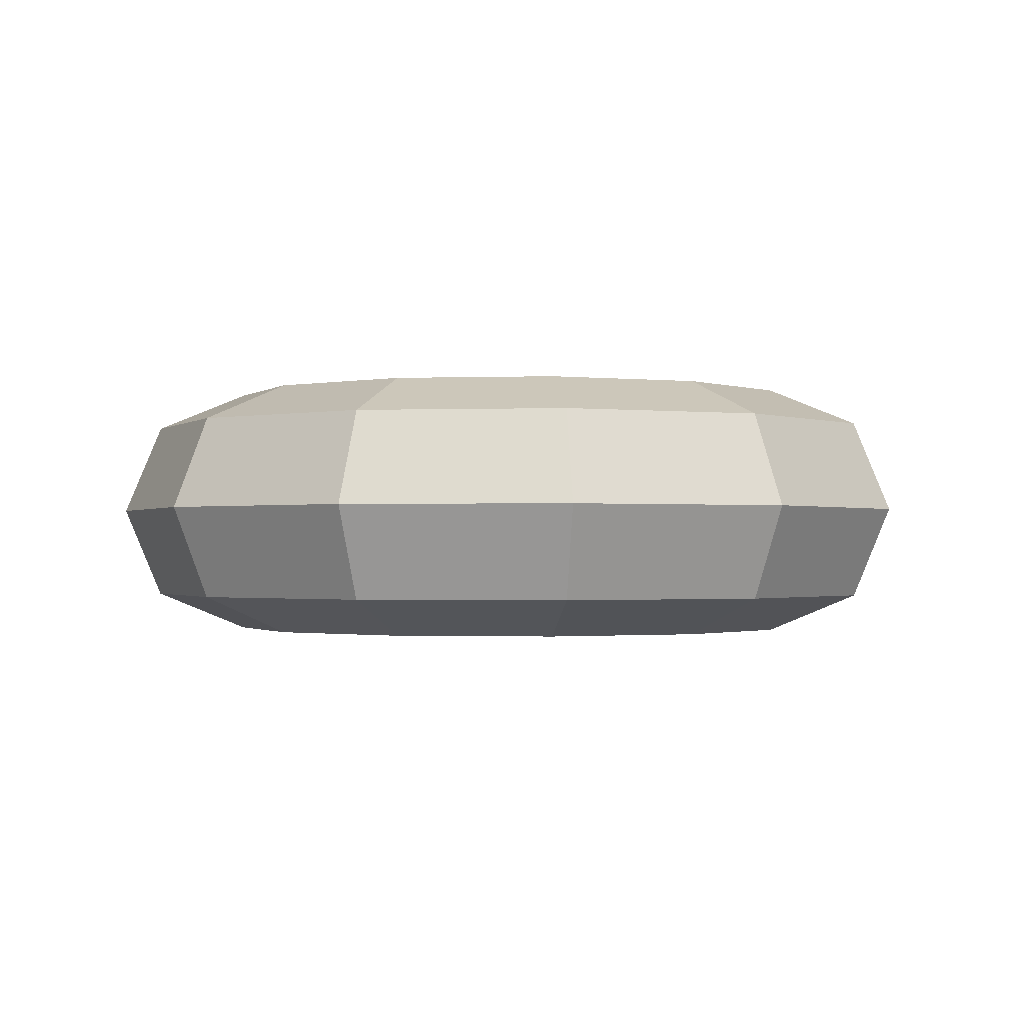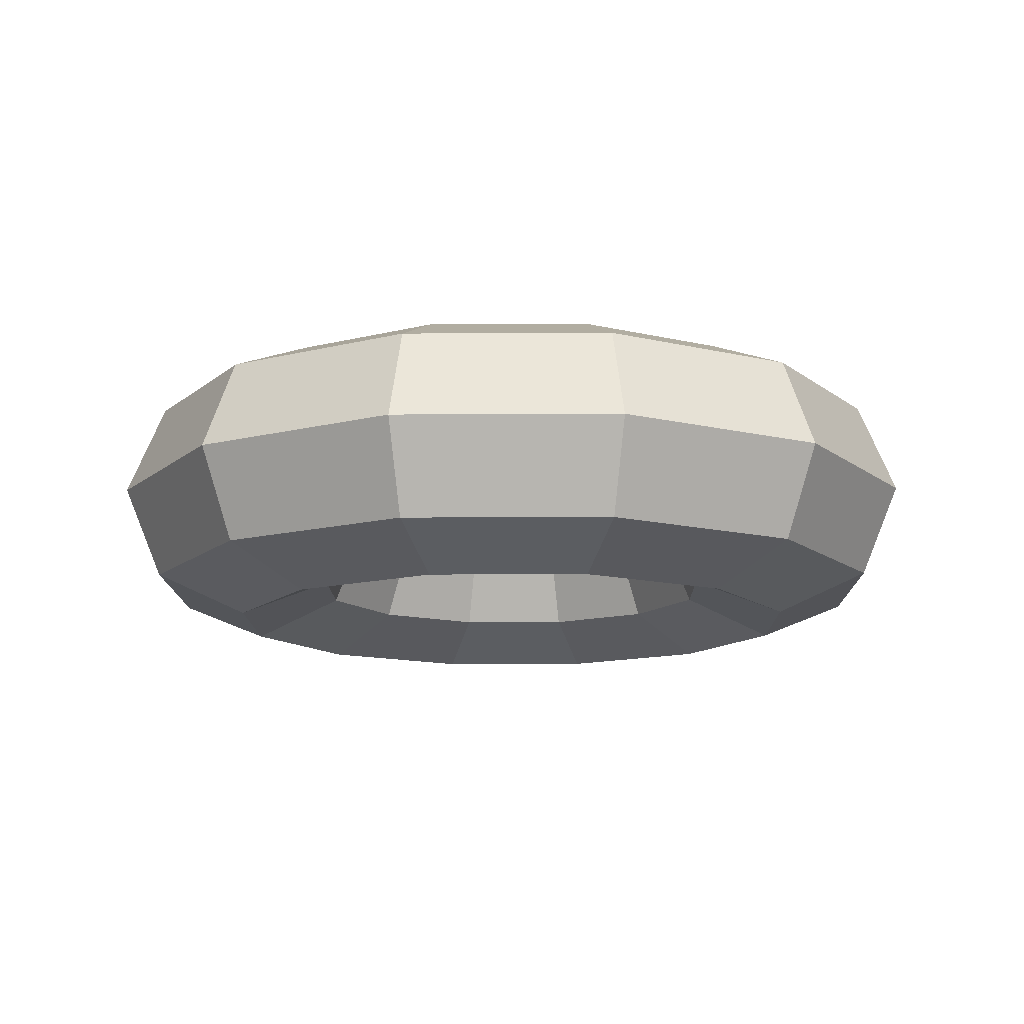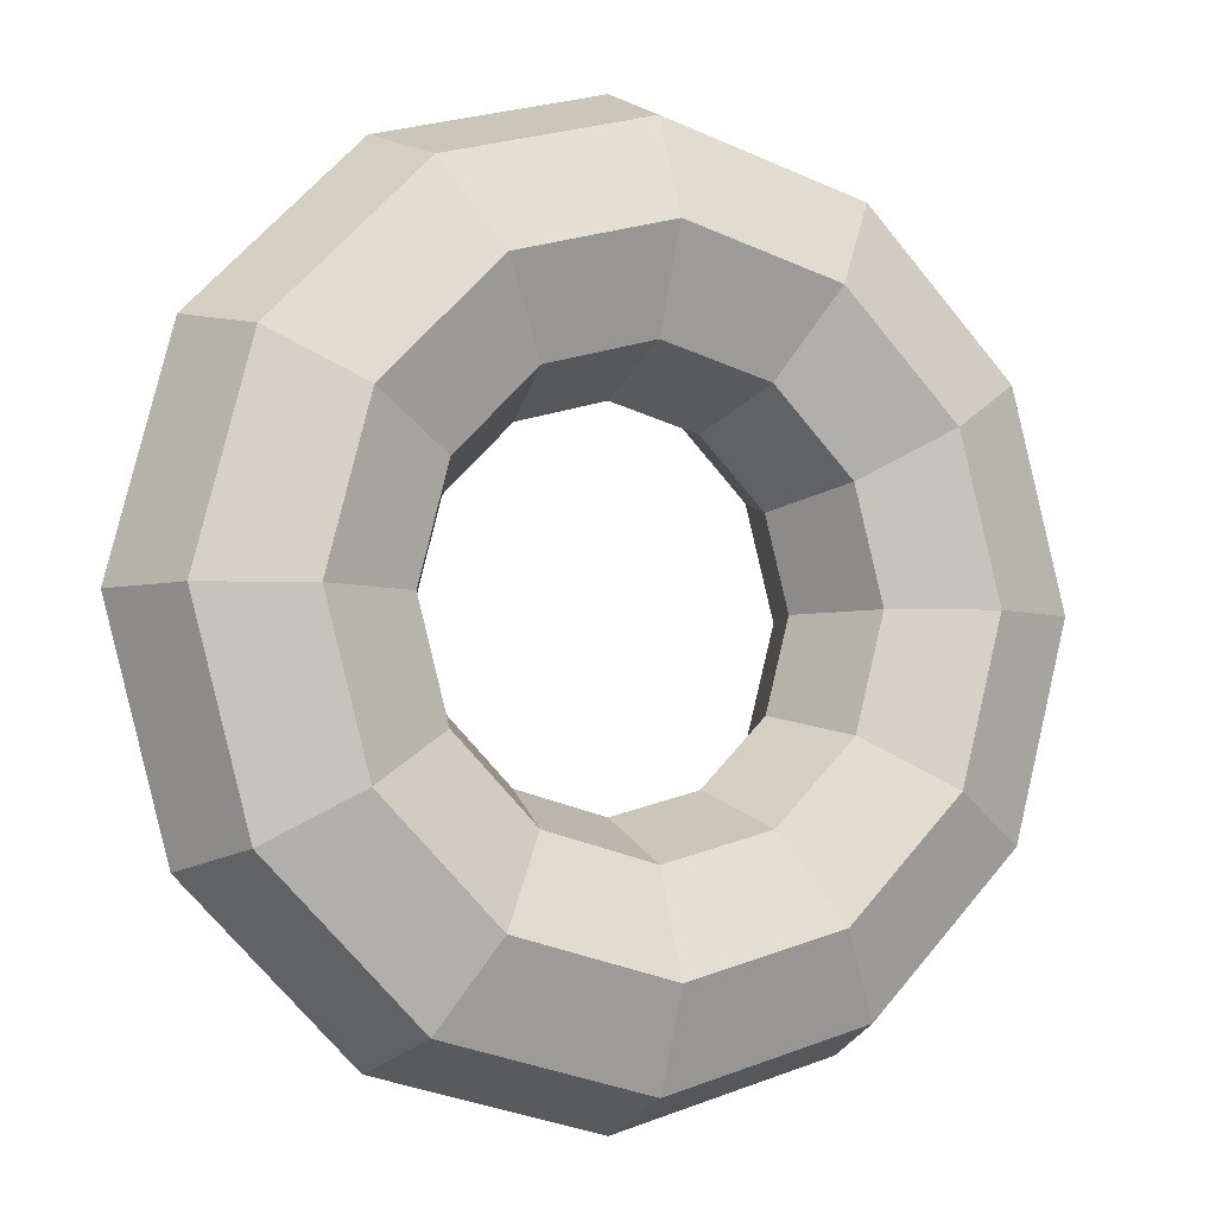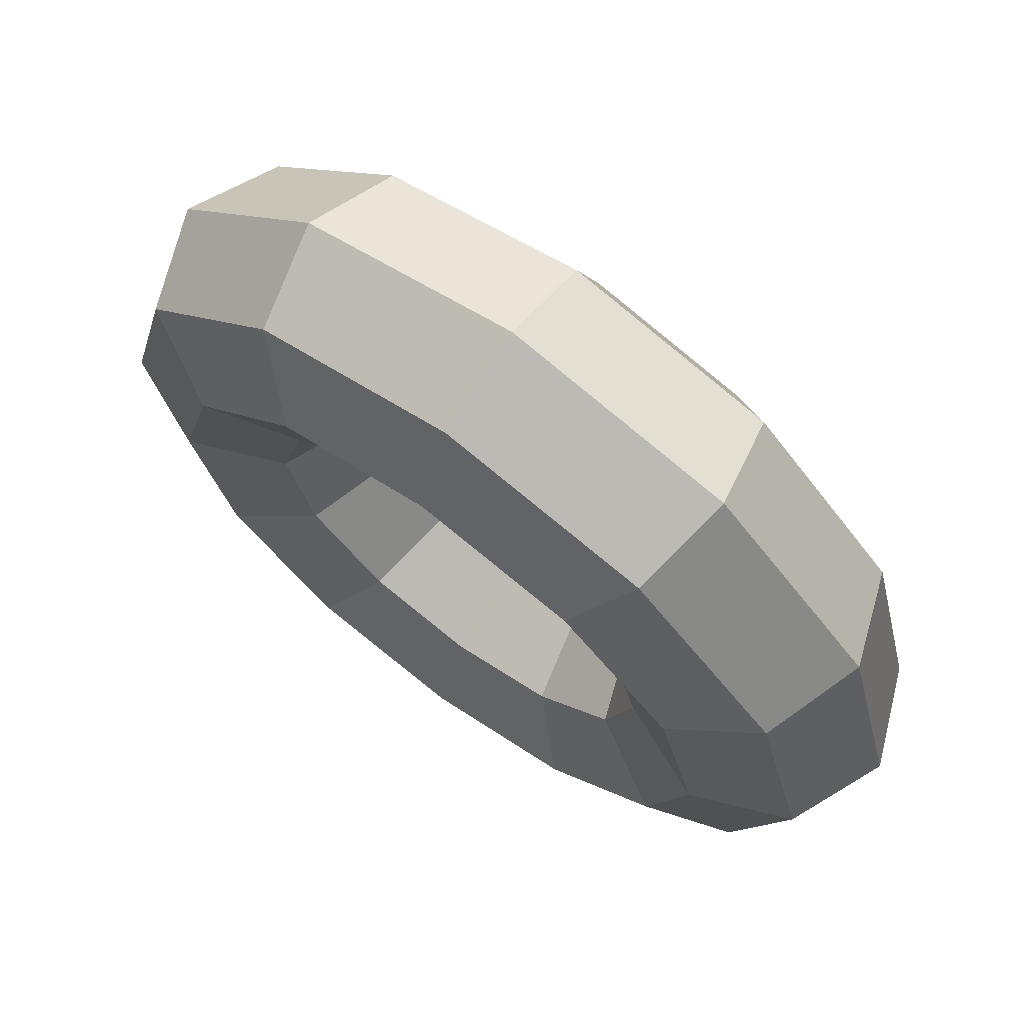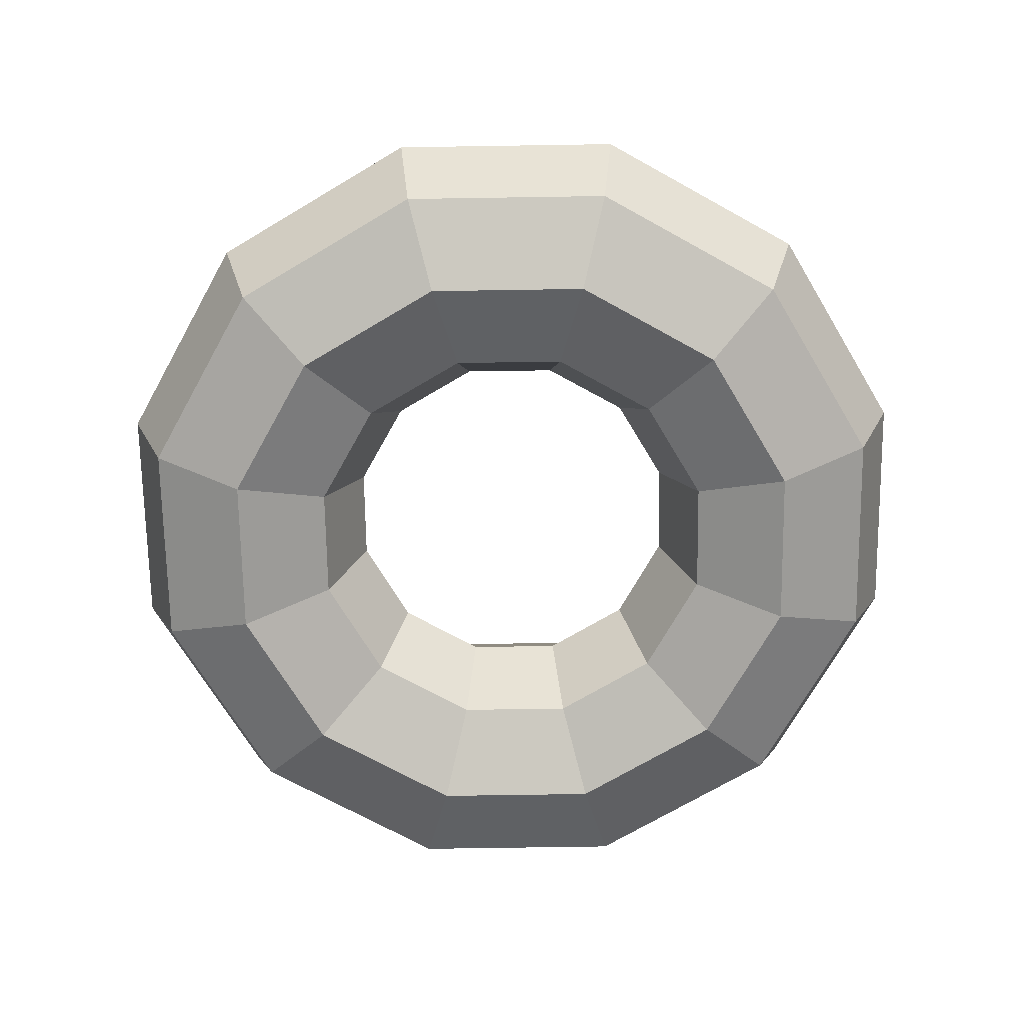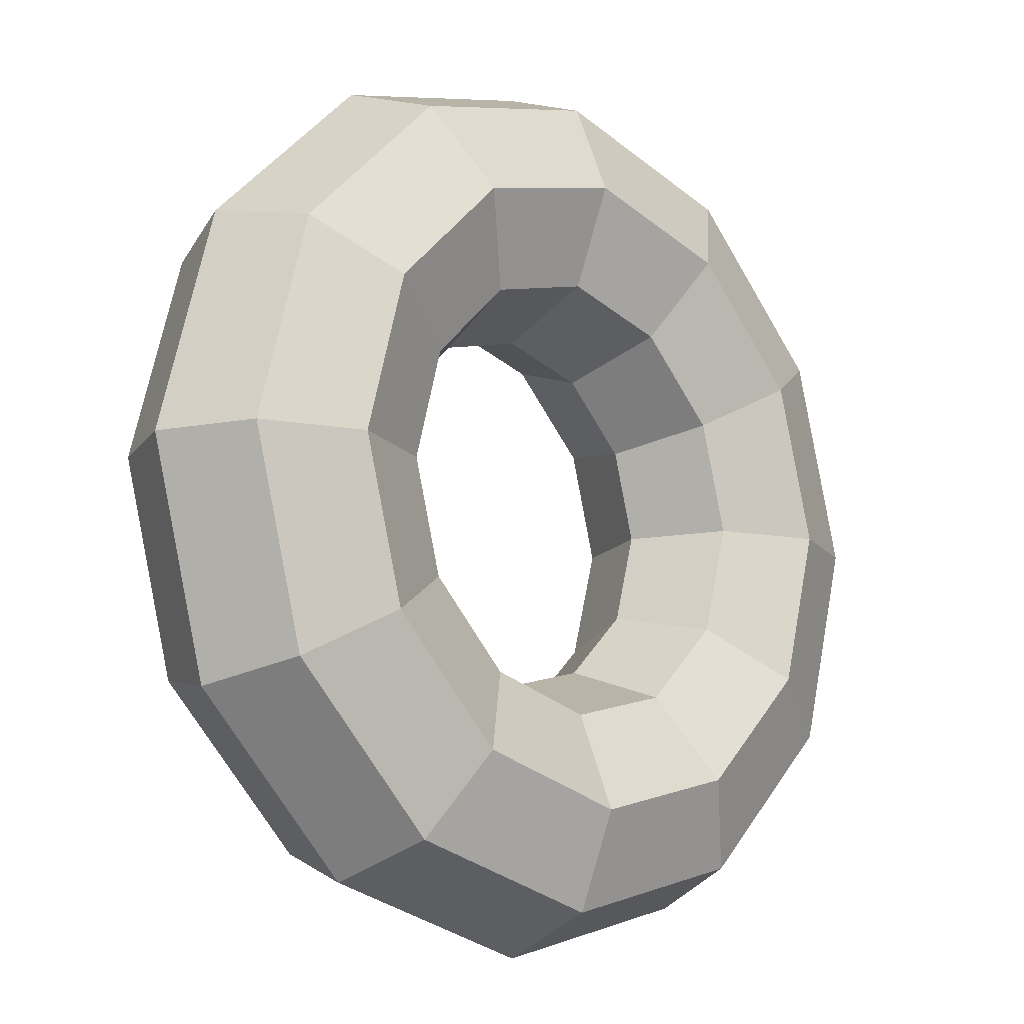
<metadata>
{"format":"obj","ext":"obj","renderer":"f3d","projection":"perspective","resolution":1024,"background":"white","views":[{"elev":-1.1,"azim":-157.6,"up":"+Y"},{"elev":-12.8,"azim":-164.3,"up":"+Y"},{"elev":-4.4,"azim":153.2,"up":"+Z"},{"elev":70.1,"azim":-143.7,"up":"+Z"},{"elev":-69.7,"azim":-14.1,"up":"+Y"},{"elev":-13.4,"azim":-44.6,"up":"+Z"}]}
</metadata>
<code>
o Torus
v 1 0 0
v 0.9121 0.2121 0
v 0.7 0.3 0
v 0.4879 0.2121 0
v 0.4 0 0
v 0.4879 -0.2121 0
v 0.7 -0.3 0
v 0.9121 -0.2121 0
v 0.866 0 -0.5
v 0.7899 0.2121 -0.4561
v 0.6062 0.3 -0.35
v 0.4225 0.2121 -0.2439
v 0.3464 0 -0.2
v 0.4225 -0.2121 -0.2439
v 0.6062 -0.3 -0.35
v 0.7899 -0.2121 -0.4561
v 0.5 0 -0.866
v 0.4561 0.2121 -0.7899
v 0.35 0.3 -0.6062
v 0.2439 0.2121 -0.4225
v 0.2 0 -0.3464
v 0.2439 -0.2121 -0.4225
v 0.35 -0.3 -0.6062
v 0.4561 -0.2121 -0.7899
v 0 0 -1
v 0 0.2121 -0.9121
v 0 0.3 -0.7
v 0 0.2121 -0.4879
v 0 0 -0.4
v 0 -0.2121 -0.4879
v 0 -0.3 -0.7
v 0 -0.2121 -0.9121
v -0.5 0 -0.866
v -0.4561 0.2121 -0.7899
v -0.35 0.3 -0.6062
v -0.2439 0.2121 -0.4225
v -0.2 0 -0.3464
v -0.2439 -0.2121 -0.4225
v -0.35 -0.3 -0.6062
v -0.4561 -0.2121 -0.7899
v -0.866 0 -0.5
v -0.7899 0.2121 -0.4561
v -0.6062 0.3 -0.35
v -0.4225 0.2121 -0.2439
v -0.3464 0 -0.2
v -0.4225 -0.2121 -0.2439
v -0.6062 -0.3 -0.35
v -0.7899 -0.2121 -0.4561
v -1 0 -0
v -0.9121 0.2121 -0
v -0.7 0.3 -0
v -0.4879 0.2121 -0
v -0.4 0 -0
v -0.4879 -0.2121 -0
v -0.7 -0.3 -0
v -0.9121 -0.2121 -0
v -0.866 0 0.5
v -0.7899 0.2121 0.4561
v -0.6062 0.3 0.35
v -0.4225 0.2121 0.2439
v -0.3464 0 0.2
v -0.4225 -0.2121 0.2439
v -0.6062 -0.3 0.35
v -0.7899 -0.2121 0.4561
v -0.5 0 0.866
v -0.4561 0.2121 0.7899
v -0.35 0.3 0.6062
v -0.2439 0.2121 0.4225
v -0.2 0 0.3464
v -0.2439 -0.2121 0.4225
v -0.35 -0.3 0.6062
v -0.4561 -0.2121 0.7899
v 0 0 1
v 0 0.2121 0.9121
v 0 0.3 0.7
v 0 0.2121 0.4879
v 0 0 0.4
v 0 -0.2121 0.4879
v 0 -0.3 0.7
v 0 -0.2121 0.9121
v 0.5 0 0.866
v 0.4561 0.2121 0.7899
v 0.35 0.3 0.6062
v 0.2439 0.2121 0.4225
v 0.2 0 0.3464
v 0.2439 -0.2121 0.4225
v 0.35 -0.3 0.6062
v 0.4561 -0.2121 0.7899
v 0.866 0 0.5
v 0.7899 0.2121 0.4561
v 0.6062 0.3 0.35
v 0.4225 0.2121 0.2439
v 0.3464 0 0.2
v 0.4225 -0.2121 0.2439
v 0.6062 -0.3 0.35
v 0.7899 -0.2121 0.4561
f 9 2 1
f 2 11 3
f 11 4 3
f 4 13 5
f 13 6 5
f 6 15 7
f 15 8 7
f 16 1 8
f 9 18 10
f 18 11 10
f 19 12 11
f 20 13 12
f 21 14 13
f 14 23 15
f 23 16 15
f 24 9 16
f 25 18 17
f 18 27 19
f 27 20 19
f 20 29 21
f 29 22 21
f 30 23 22
f 31 24 23
f 32 17 24
f 25 34 26
f 34 27 26
f 35 28 27
f 28 37 29
f 37 30 29
f 38 31 30
f 39 32 31
f 40 25 32
f 41 34 33
f 34 43 35
f 43 36 35
f 44 37 36
f 45 38 37
f 46 39 38
f 47 40 39
f 48 33 40
f 41 50 42
f 42 51 43
f 43 52 44
f 52 45 44
f 45 54 46
f 54 47 46
f 55 48 47
f 56 41 48
f 57 50 49
f 58 51 50
f 59 52 51
f 52 61 53
f 53 62 54
f 62 55 54
f 63 56 55
f 56 57 49
f 65 58 57
f 58 67 59
f 67 60 59
f 68 61 60
f 69 62 61
f 70 63 62
f 71 64 63
f 72 57 64
f 73 66 65
f 74 67 66
f 75 68 67
f 76 69 68
f 77 70 69
f 78 71 70
f 79 72 71
f 72 73 65
f 73 82 74
f 82 75 74
f 83 76 75
f 76 85 77
f 85 78 77
f 86 79 78
f 87 80 79
f 88 73 80
f 89 82 81
f 90 83 82
f 83 92 84
f 92 85 84
f 93 86 85
f 94 87 86
f 95 88 87
f 88 89 81
f 1 90 89
f 2 91 90
f 3 92 91
f 4 93 92
f 5 94 93
f 6 95 94
f 7 96 95
f 8 89 96
f 9 10 2
f 2 10 11
f 11 12 4
f 4 12 13
f 13 14 6
f 6 14 15
f 15 16 8
f 16 9 1
f 9 17 18
f 18 19 11
f 19 20 12
f 20 21 13
f 21 22 14
f 14 22 23
f 23 24 16
f 24 17 9
f 25 26 18
f 18 26 27
f 27 28 20
f 20 28 29
f 29 30 22
f 30 31 23
f 31 32 24
f 32 25 17
f 25 33 34
f 34 35 27
f 35 36 28
f 28 36 37
f 37 38 30
f 38 39 31
f 39 40 32
f 40 33 25
f 41 42 34
f 34 42 43
f 43 44 36
f 44 45 37
f 45 46 38
f 46 47 39
f 47 48 40
f 48 41 33
f 41 49 50
f 42 50 51
f 43 51 52
f 52 53 45
f 45 53 54
f 54 55 47
f 55 56 48
f 56 49 41
f 57 58 50
f 58 59 51
f 59 60 52
f 52 60 61
f 53 61 62
f 62 63 55
f 63 64 56
f 56 64 57
f 65 66 58
f 58 66 67
f 67 68 60
f 68 69 61
f 69 70 62
f 70 71 63
f 71 72 64
f 72 65 57
f 73 74 66
f 74 75 67
f 75 76 68
f 76 77 69
f 77 78 70
f 78 79 71
f 79 80 72
f 72 80 73
f 73 81 82
f 82 83 75
f 83 84 76
f 76 84 85
f 85 86 78
f 86 87 79
f 87 88 80
f 88 81 73
f 89 90 82
f 90 91 83
f 83 91 92
f 92 93 85
f 93 94 86
f 94 95 87
f 95 96 88
f 88 96 89
f 1 2 90
f 2 3 91
f 3 4 92
f 4 5 93
f 5 6 94
f 6 7 95
f 7 8 96
f 8 1 89

</code>
